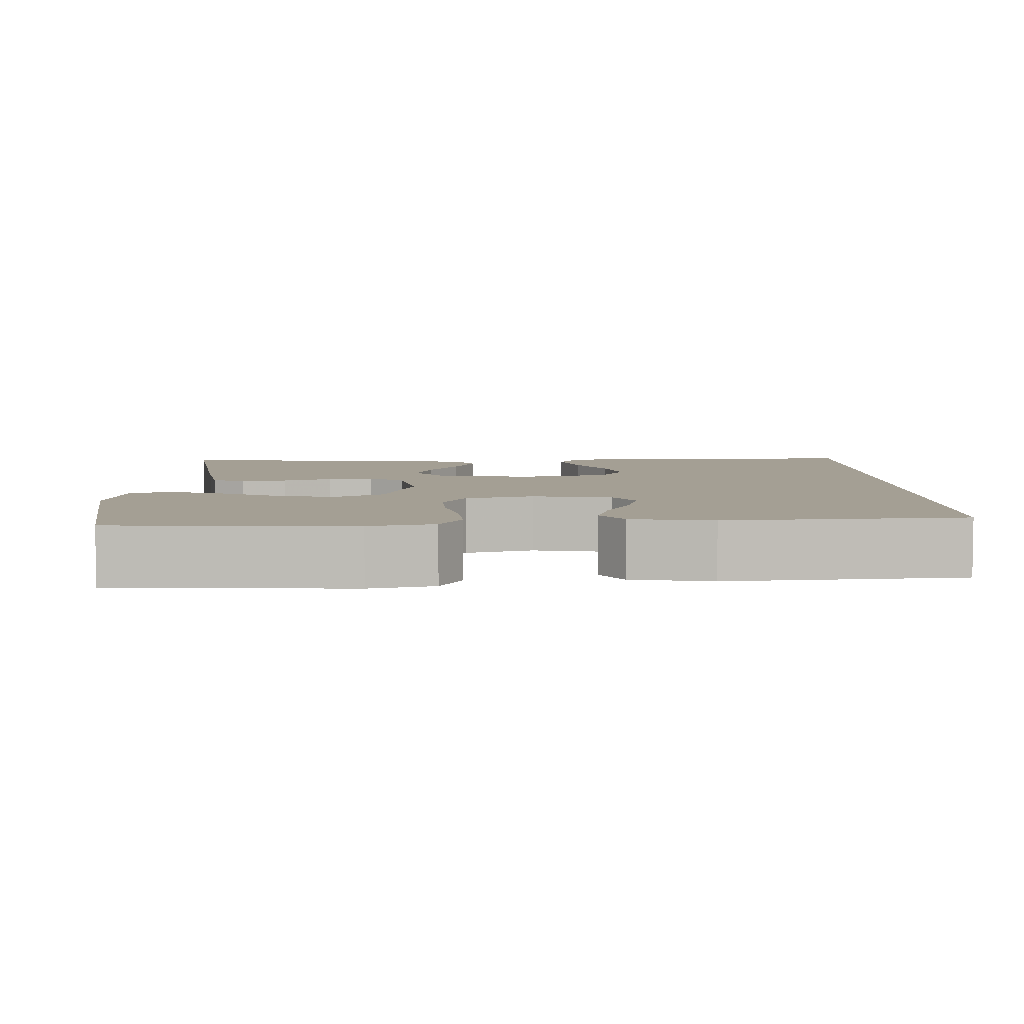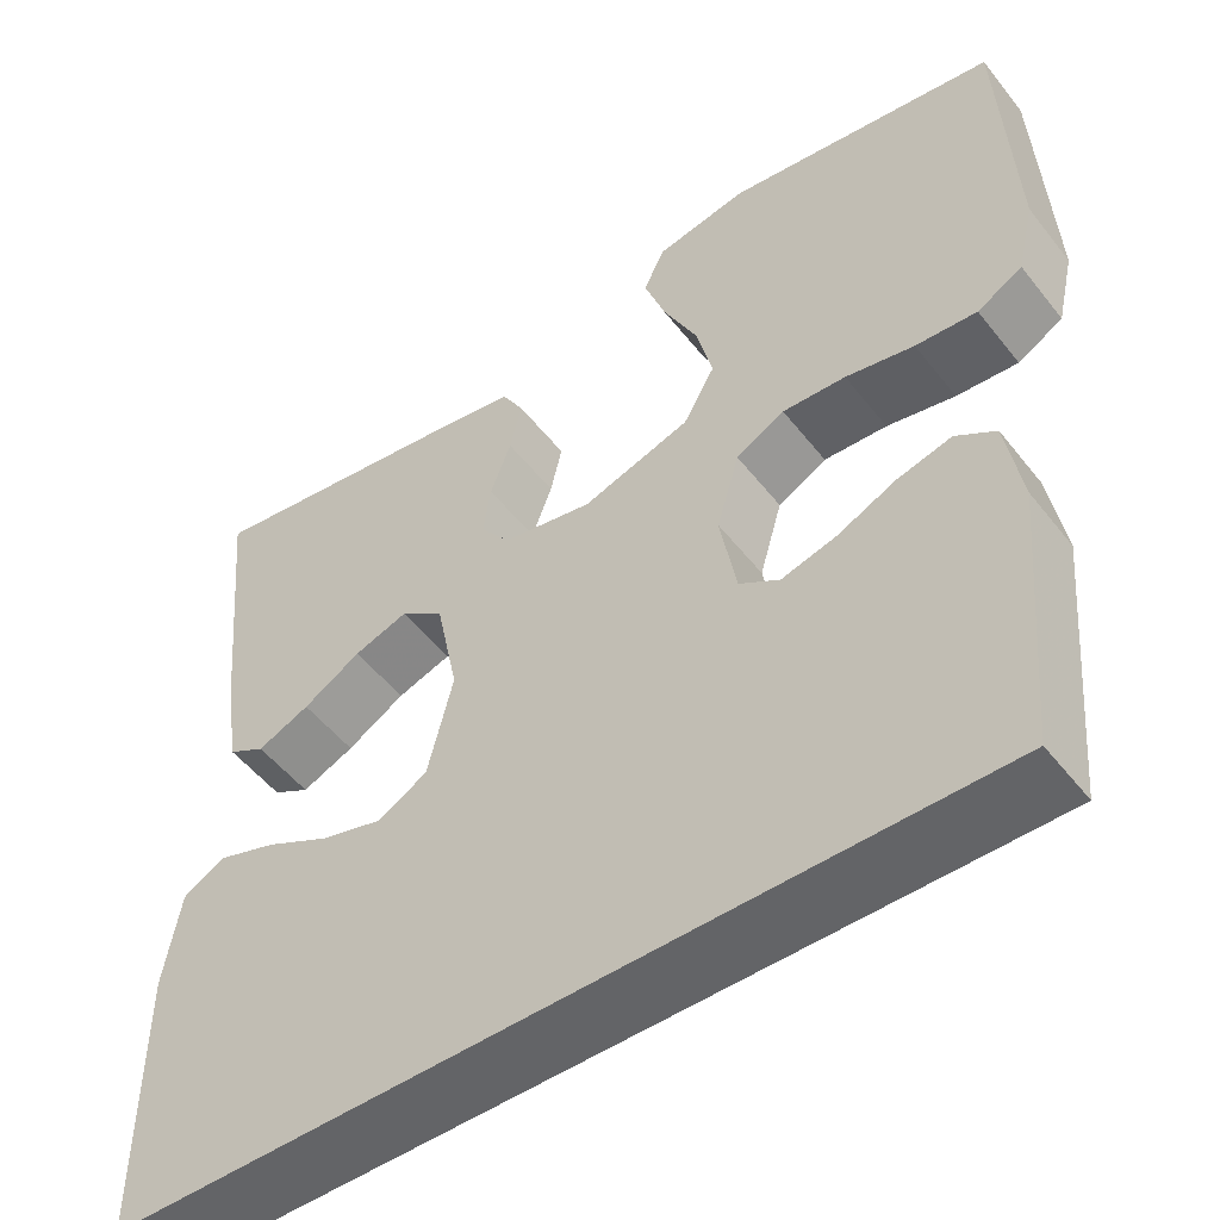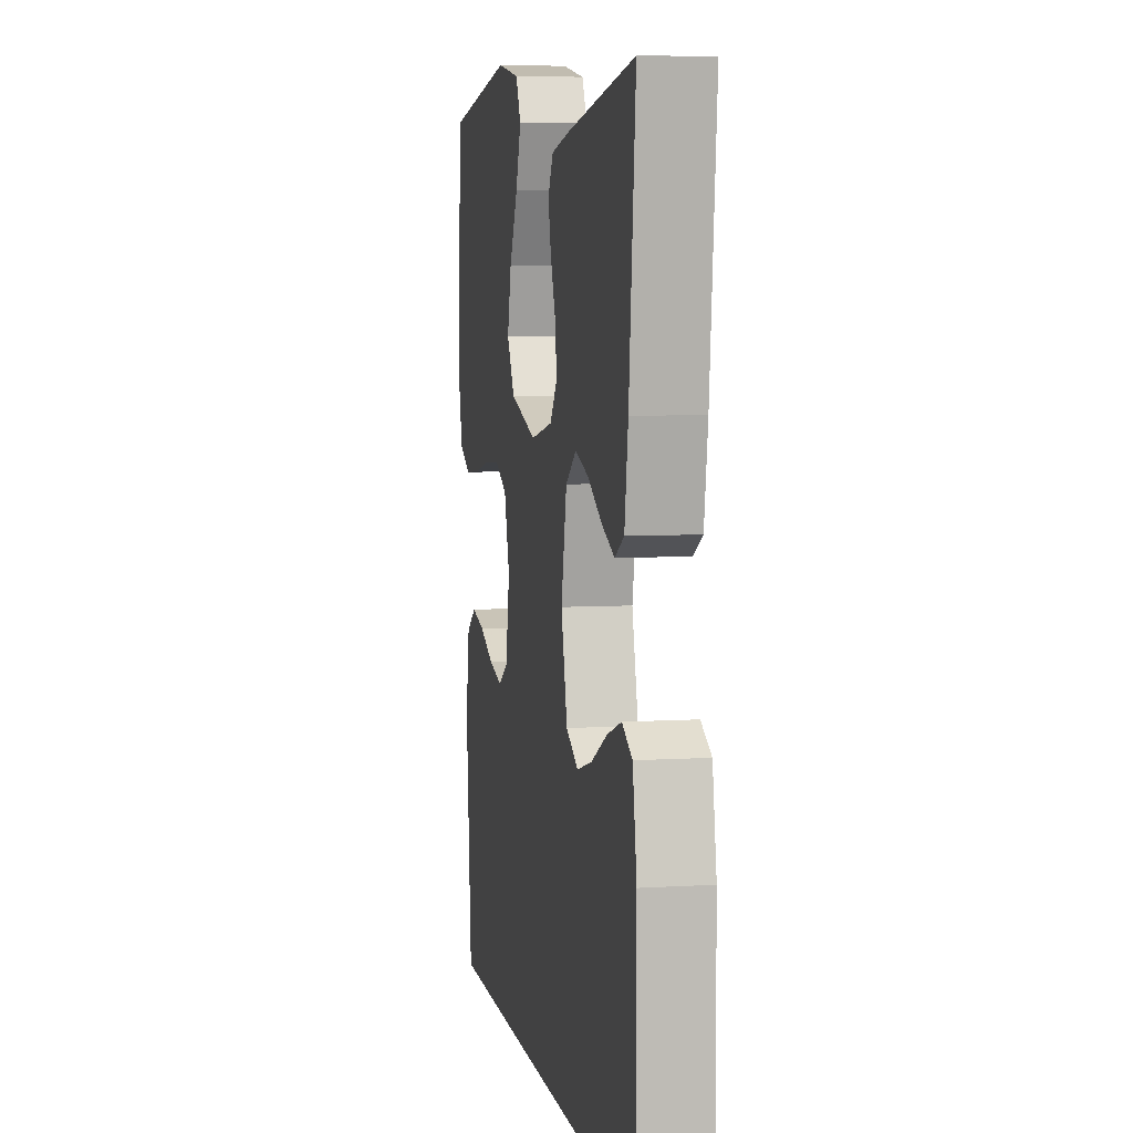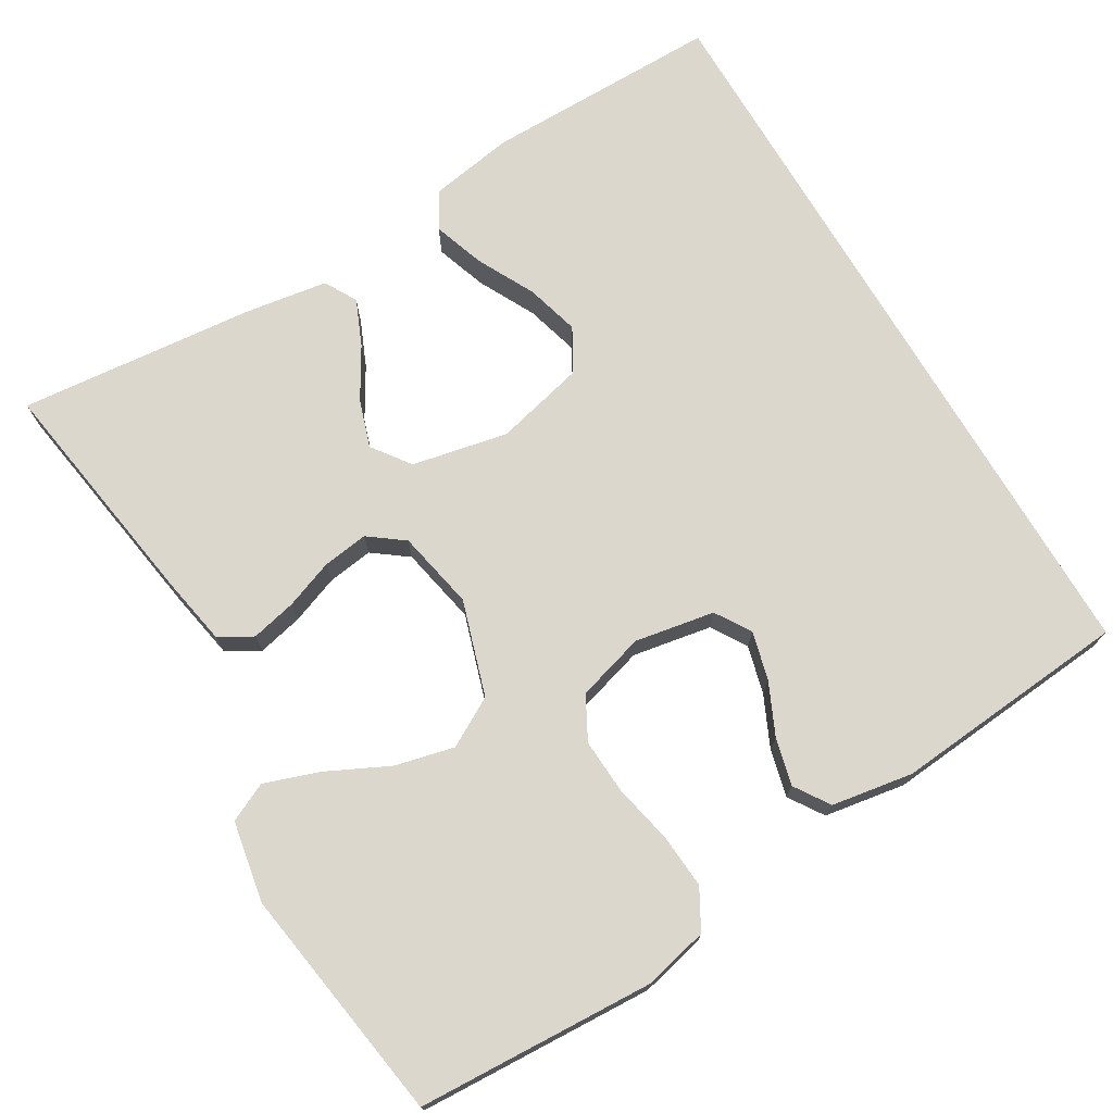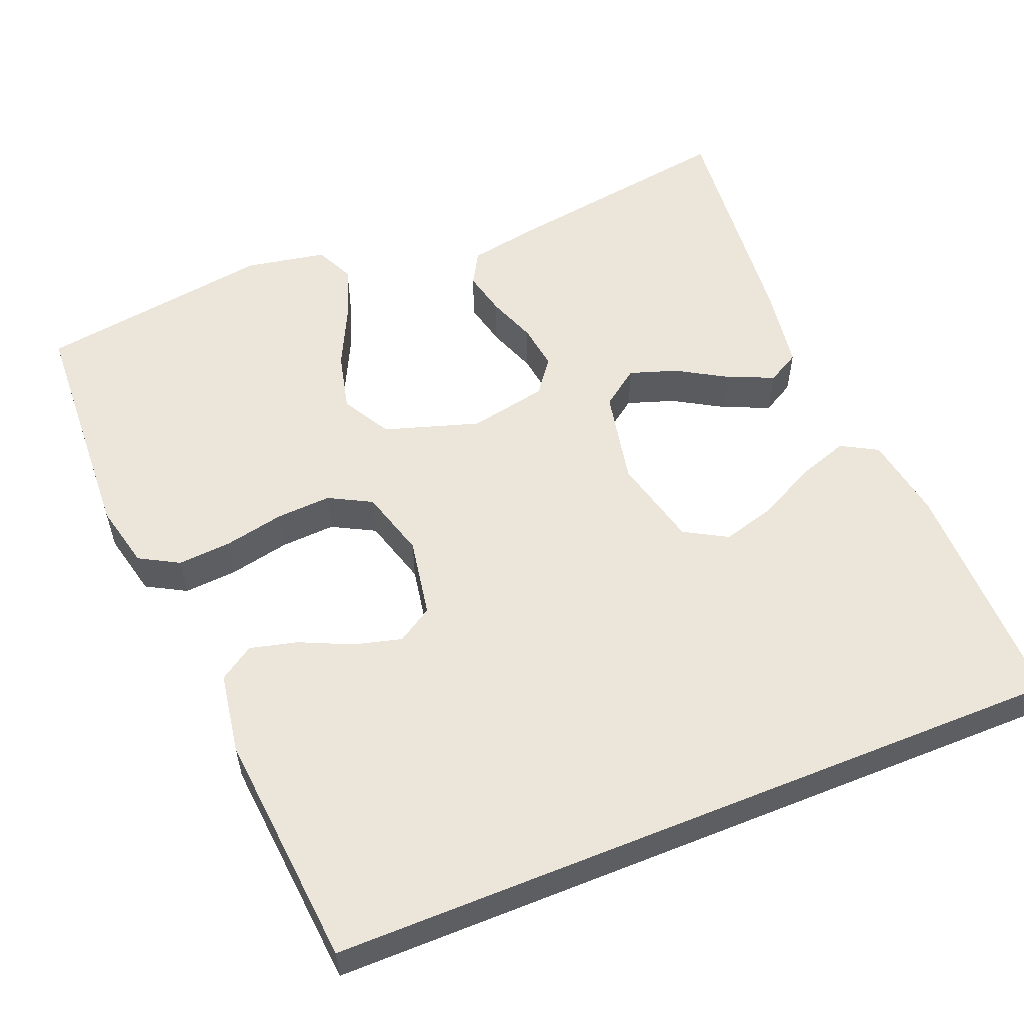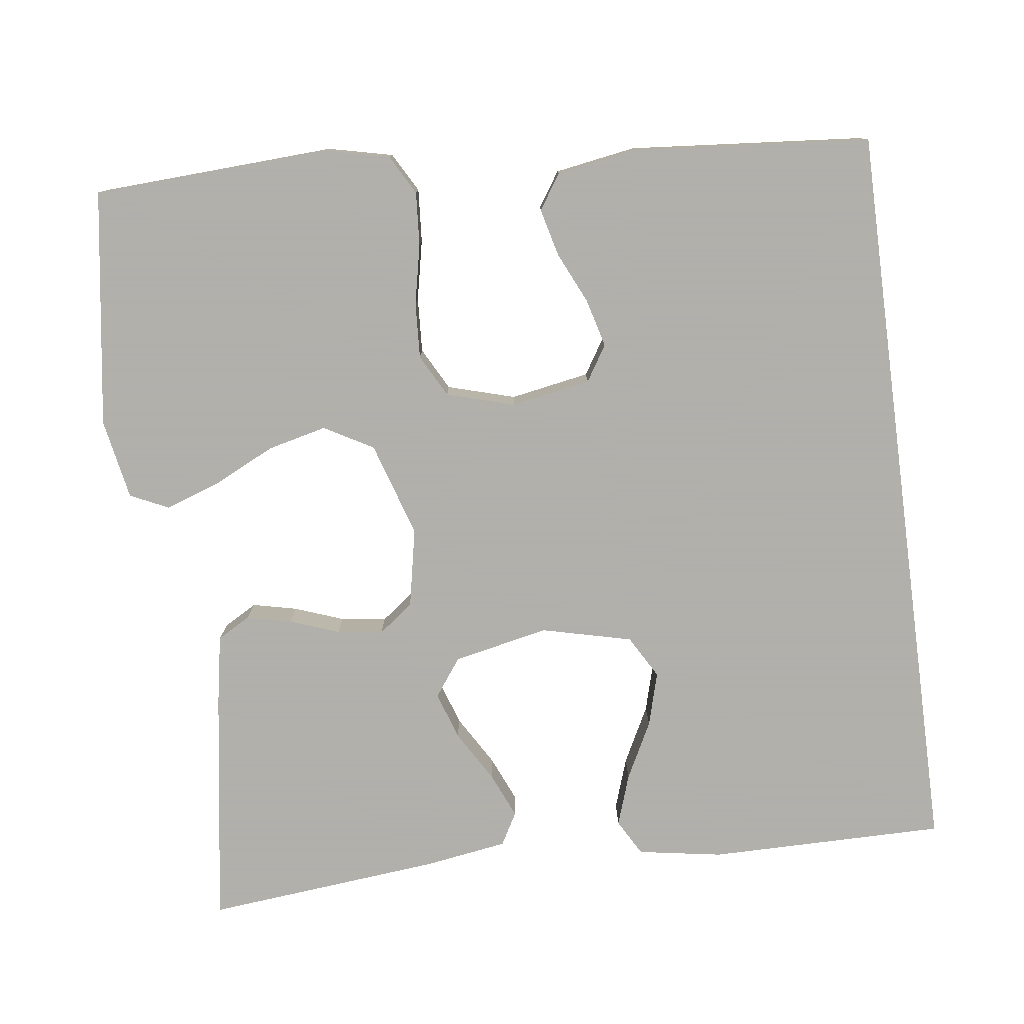
<metadata>
{"format":"obj","ext":"obj","renderer":"f3d","projection":"perspective","resolution":1024,"background":"white","views":[{"elev":5.6,"azim":88.5,"up":"+Y"},{"elev":-51.2,"azim":36.8,"up":"+Z"},{"elev":5.9,"azim":-100.6,"up":"+Z"},{"elev":73.2,"azim":59.3,"up":"+Y"},{"elev":55.9,"azim":157.9,"up":"+Y"},{"elev":-78.4,"azim":97.5,"up":"+Y"}]}
</metadata>
<code>
v -0.5 0.07 0.5
v -0.2 0.07 0.454
v -0.113 0.07 0.438
v -0.089 0.07 0.396
v -0.102 0.07 0.339
v -0.125 0.07 0.277
v -0.133 0.07 0.219
v -0.1 0.07 0.175
v 0 0.07 0.155
v 0.12 0.07 0.193
v 0.155 0.07 0.255
v 0.137 0.07 0.33
v 0.099 0.07 0.408
v 0.075 0.07 0.477
v 0.098 0.07 0.526
v 0.2 0.07 0.545
v 0.5 0.07 0.5
v 0.515 0.07 0.2
v 0.496 0.07 0.118
v 0.446 0.07 0.09
v 0.378 0.07 0.095
v 0.302 0.07 0.111
v 0.232 0.07 0.115
v 0.178 0.07 0.086
v 0.153 0.07 0
v 0.171 0.07 -0.101
v 0.216 0.07 -0.129
v 0.277 0.07 -0.113
v 0.342 0.07 -0.083
v 0.402 0.07 -0.068
v 0.446 0.07 -0.097
v 0.463 0.07 -0.2
v 0.437 0.07 -0.5
v -0.511 0.07 -0.5
v -0.51 0.07 -0.2
v -0.492 0.07 -0.093
v -0.446 0.07 -0.067
v -0.381 0.07 -0.089
v -0.309 0.07 -0.126
v -0.241 0.07 -0.145
v -0.187 0.07 -0.114
v -0.159 0.07 0
v -0.184 0.07 0.121
v -0.232 0.07 0.156
v -0.292 0.07 0.136
v -0.356 0.07 0.098
v -0.414 0.07 0.073
v -0.455 0.07 0.096
v -0.471 0.07 0.2
v -0.5 0 0.5
v -0.2 0 0.454
v -0.113 0 0.438
v -0.089 0 0.396
v -0.102 0 0.339
v -0.125 0 0.277
v -0.133 0 0.219
v -0.1 0 0.175
v 0 0 0.155
v 0.12 0 0.193
v 0.155 0 0.255
v 0.137 0 0.33
v 0.099 0 0.408
v 0.075 0 0.477
v 0.098 0 0.526
v 0.2 0 0.545
v 0.5 0 0.5
v 0.515 0 0.2
v 0.496 0 0.118
v 0.446 0 0.09
v 0.378 0 0.095
v 0.302 0 0.111
v 0.232 0 0.115
v 0.178 0 0.086
v 0.153 0 0
v 0.171 0 -0.101
v 0.216 0 -0.129
v 0.277 0 -0.113
v 0.342 0 -0.083
v 0.402 0 -0.068
v 0.446 0 -0.097
v 0.463 0 -0.2
v 0.437 0 -0.5
v -0.511 0 -0.5
v -0.51 0 -0.2
v -0.492 0 -0.093
v -0.446 0 -0.067
v -0.381 0 -0.089
v -0.309 0 -0.126
v -0.241 0 -0.145
v -0.187 0 -0.114
v -0.159 0 0
v -0.184 0 0.121
v -0.232 0 0.156
v -0.292 0 0.136
v -0.356 0 0.098
v -0.414 0 0.073
v -0.455 0 0.096
v -0.471 0 0.2
f 45 46 47 48
f 44 45 48 49
f 36 37 38 39
f 36 39 40
f 35 36 40
f 34 35 40
f 33 34 40 41
f 28 29 30 31
f 27 28 31 32
f 19 20 21 22
f 19 22 23
f 18 19 23
f 17 18 23
f 16 17 23 24
f 12 13 14 15
f 11 12 15 16
f 3 4 5 6
f 3 6 7
f 2 3 7
f 44 49 1 2
f 43 44 2 7
f 42 43 7 8
f 41 42 8 9
f 27 32 33 41
f 26 27 41
f 25 26 41 9
f 11 16 24 25
f 10 11 25
f 9 10 25
f 97 96 95 94
f 98 97 94 93
f 88 87 86 85
f 89 88 85
f 89 85 84
f 89 84 83
f 90 89 83 82
f 80 79 78 77
f 81 80 77 76
f 71 70 69 68
f 72 71 68
f 72 68 67
f 72 67 66
f 73 72 66 65
f 64 63 62 61
f 65 64 61 60
f 55 54 53 52
f 56 55 52
f 56 52 51
f 51 50 98 93
f 56 51 93 92
f 57 56 92 91
f 58 57 91 90
f 90 82 81 76
f 90 76 75
f 58 90 75 74
f 74 73 65 60
f 74 60 59
f 74 59 58
f 1 50 51 2
f 2 51 52 3
f 3 52 53 4
f 4 53 54 5
f 5 54 55 6
f 6 55 56 7
f 7 56 57 8
f 8 57 58 9
f 9 58 59 10
f 10 59 60 11
f 11 60 61 12
f 12 61 62 13
f 13 62 63 14
f 14 63 64 15
f 15 64 65 16
f 16 65 66 17
f 17 66 67 18
f 18 67 68 19
f 19 68 69 20
f 20 69 70 21
f 21 70 71 22
f 22 71 72 23
f 23 72 73 24
f 24 73 74 25
f 25 74 75 26
f 26 75 76 27
f 27 76 77 28
f 28 77 78 29
f 29 78 79 30
f 30 79 80 31
f 31 80 81 32
f 32 81 82 33
f 33 82 83 34
f 34 83 84 35
f 35 84 85 36
f 36 85 86 37
f 37 86 87 38
f 38 87 88 39
f 39 88 89 40
f 40 89 90 41
f 41 90 91 42
f 42 91 92 43
f 43 92 93 44
f 44 93 94 45
f 45 94 95 46
f 46 95 96 47
f 47 96 97 48
f 48 97 98 49
f 49 98 50 1

</code>
